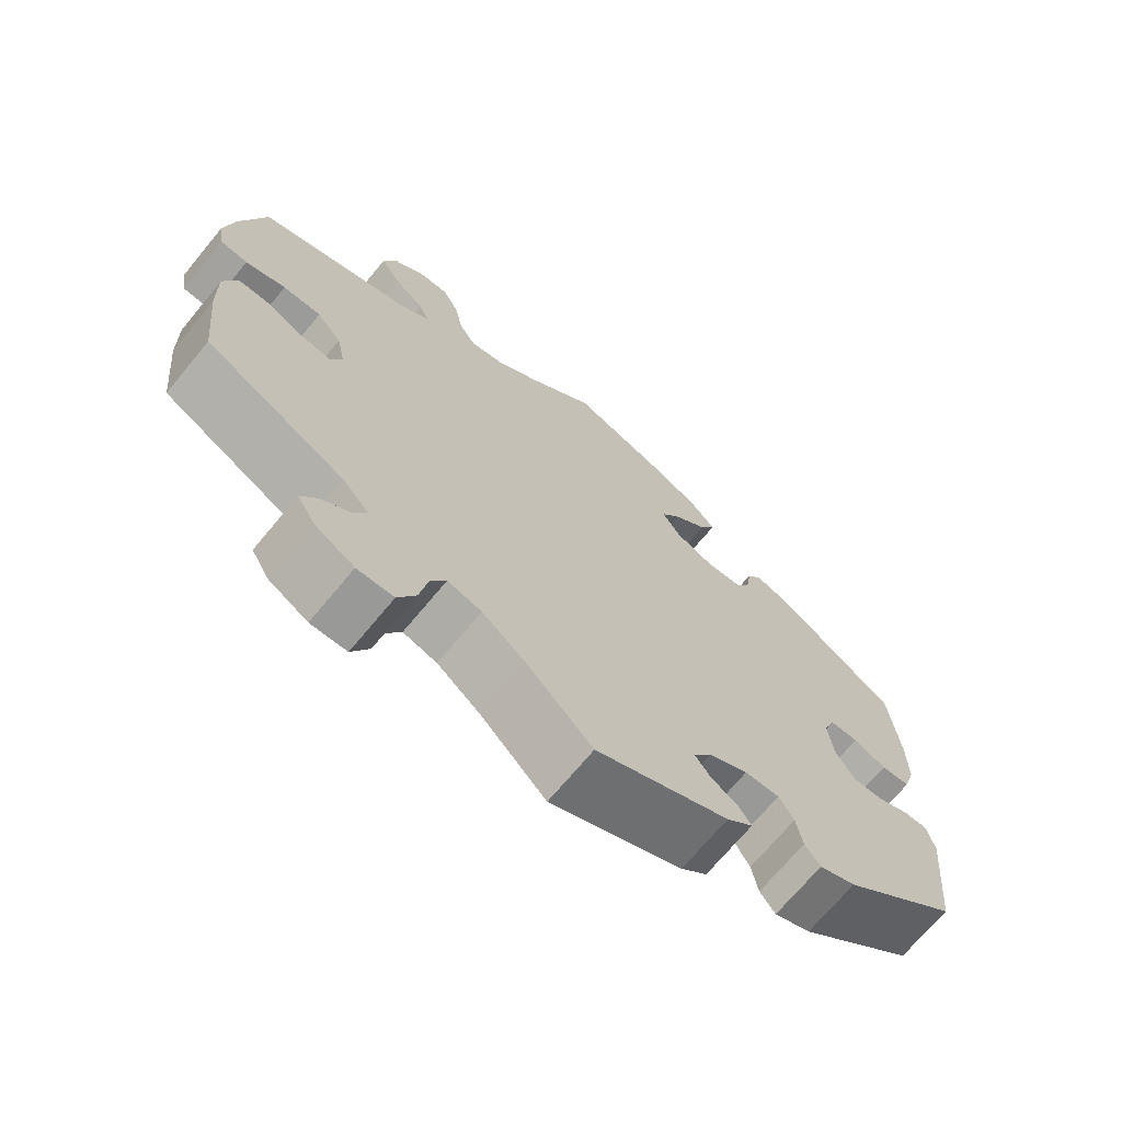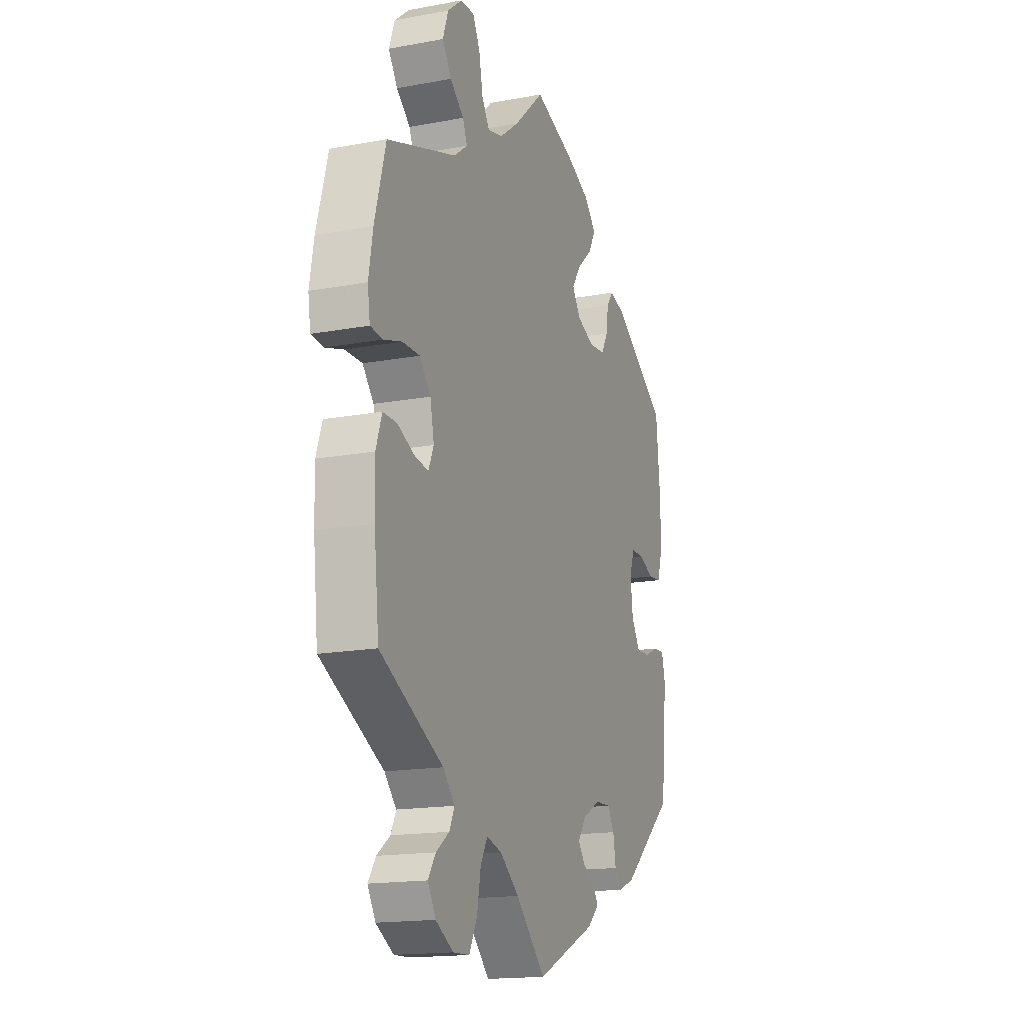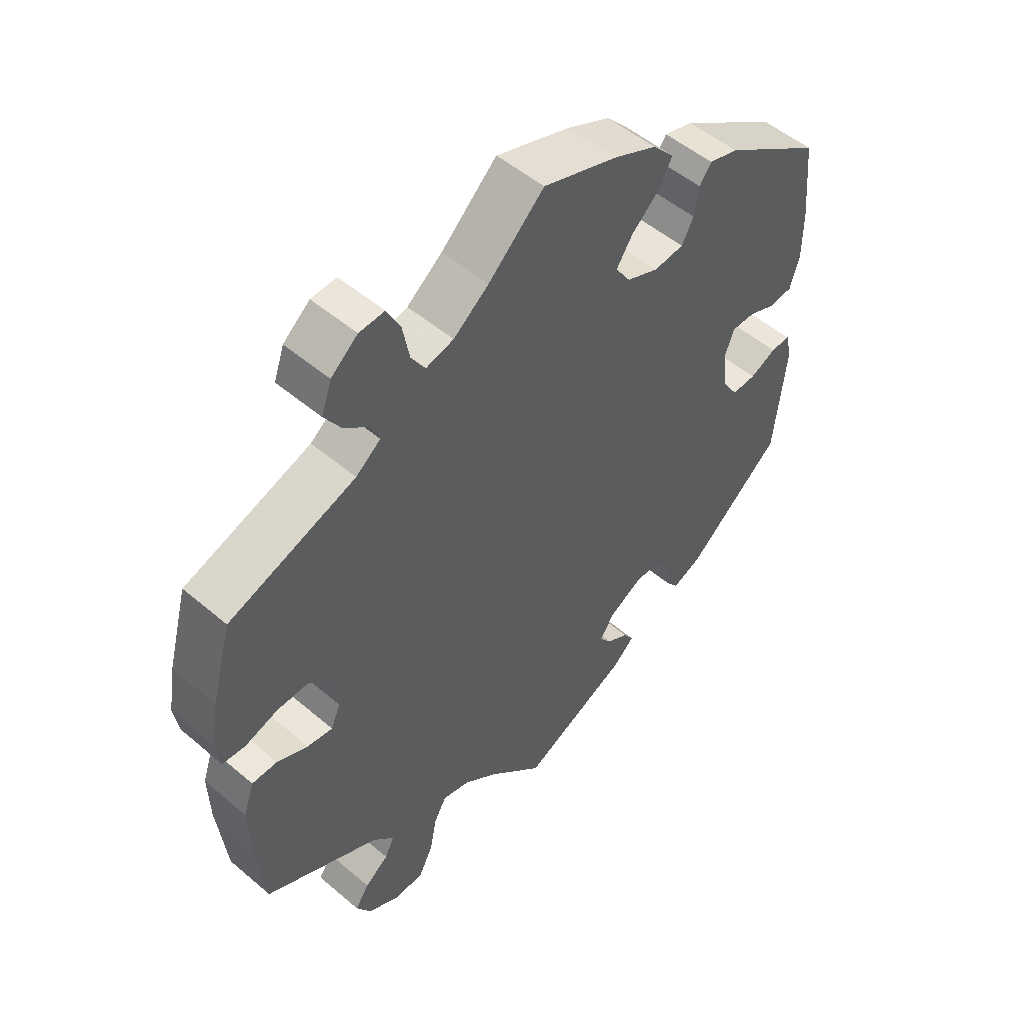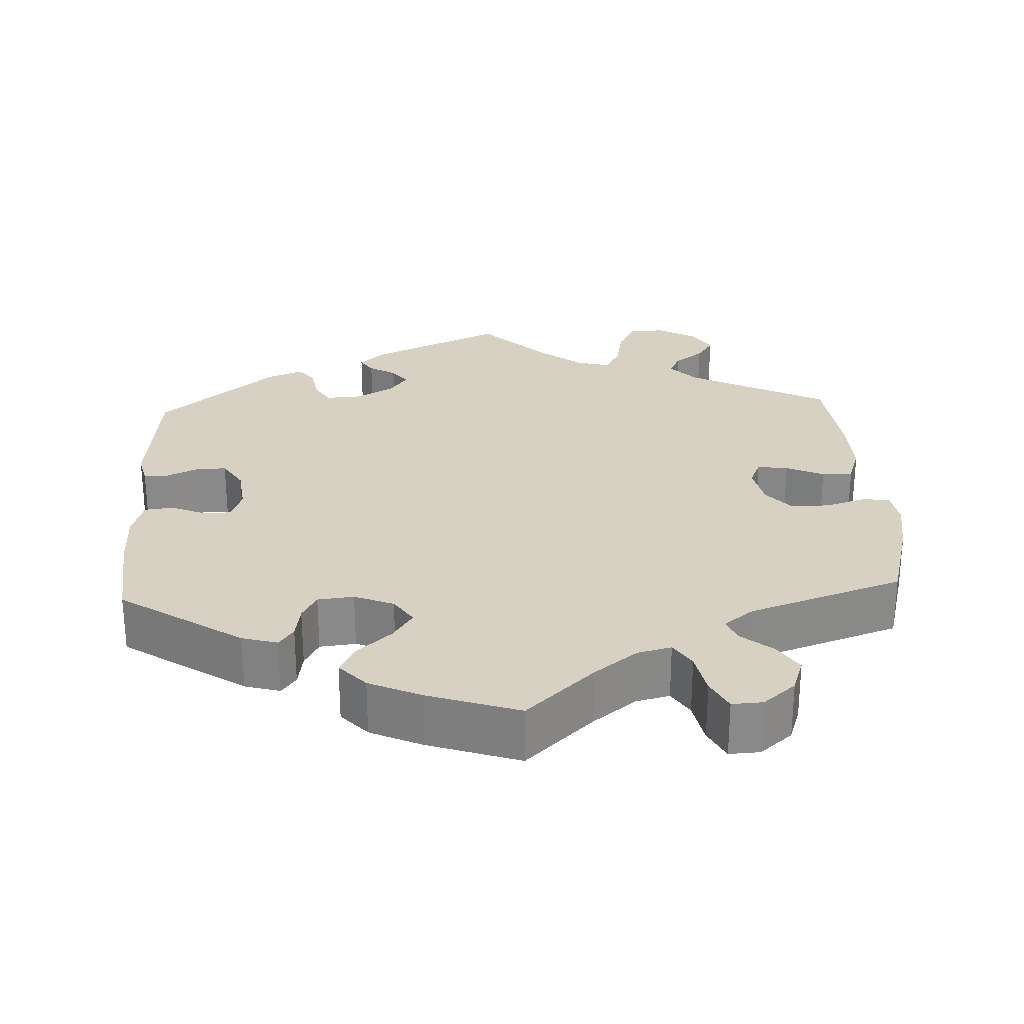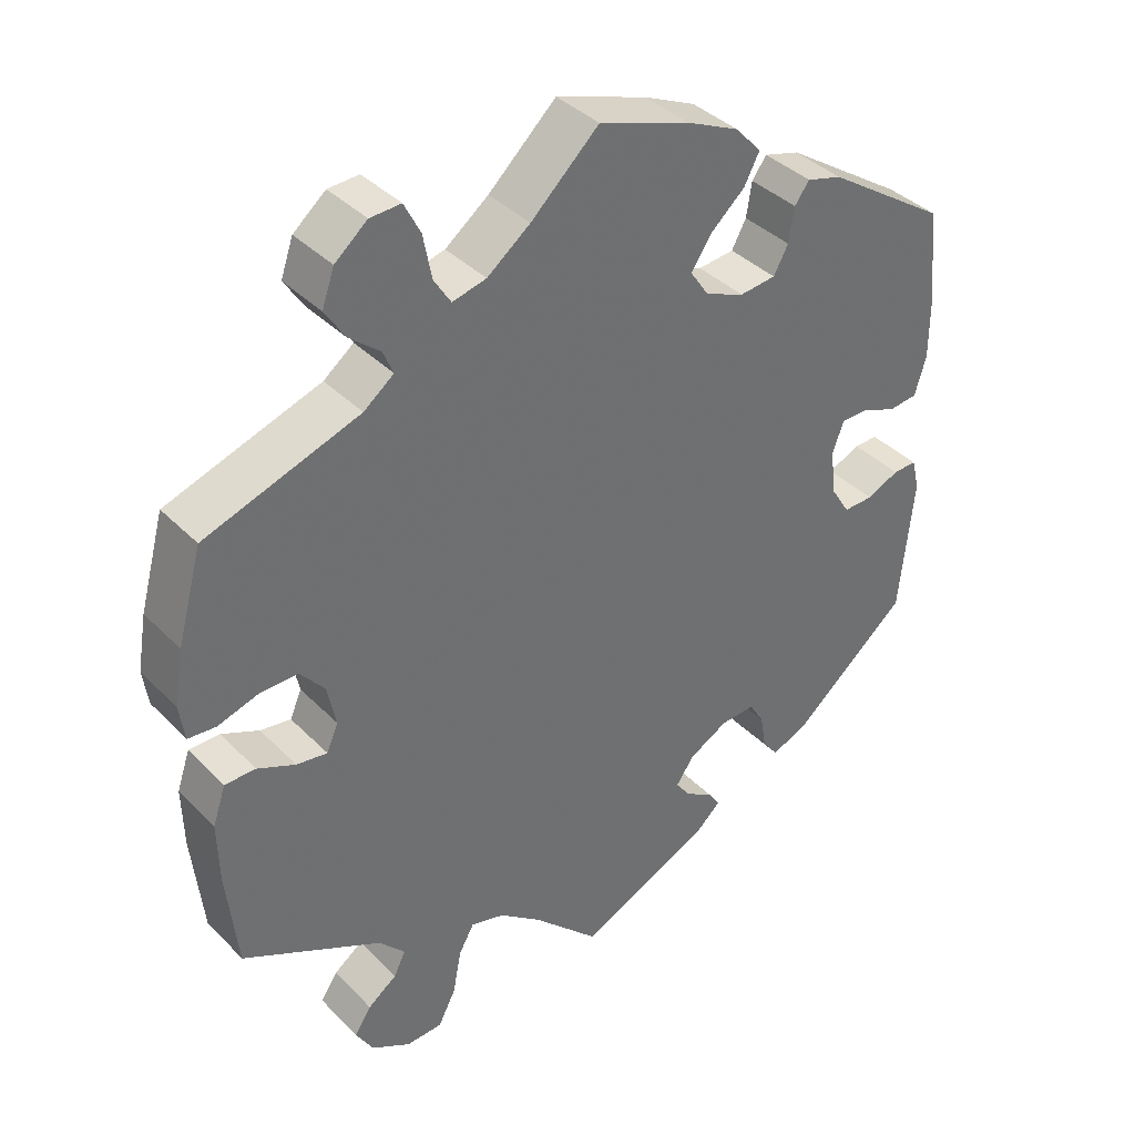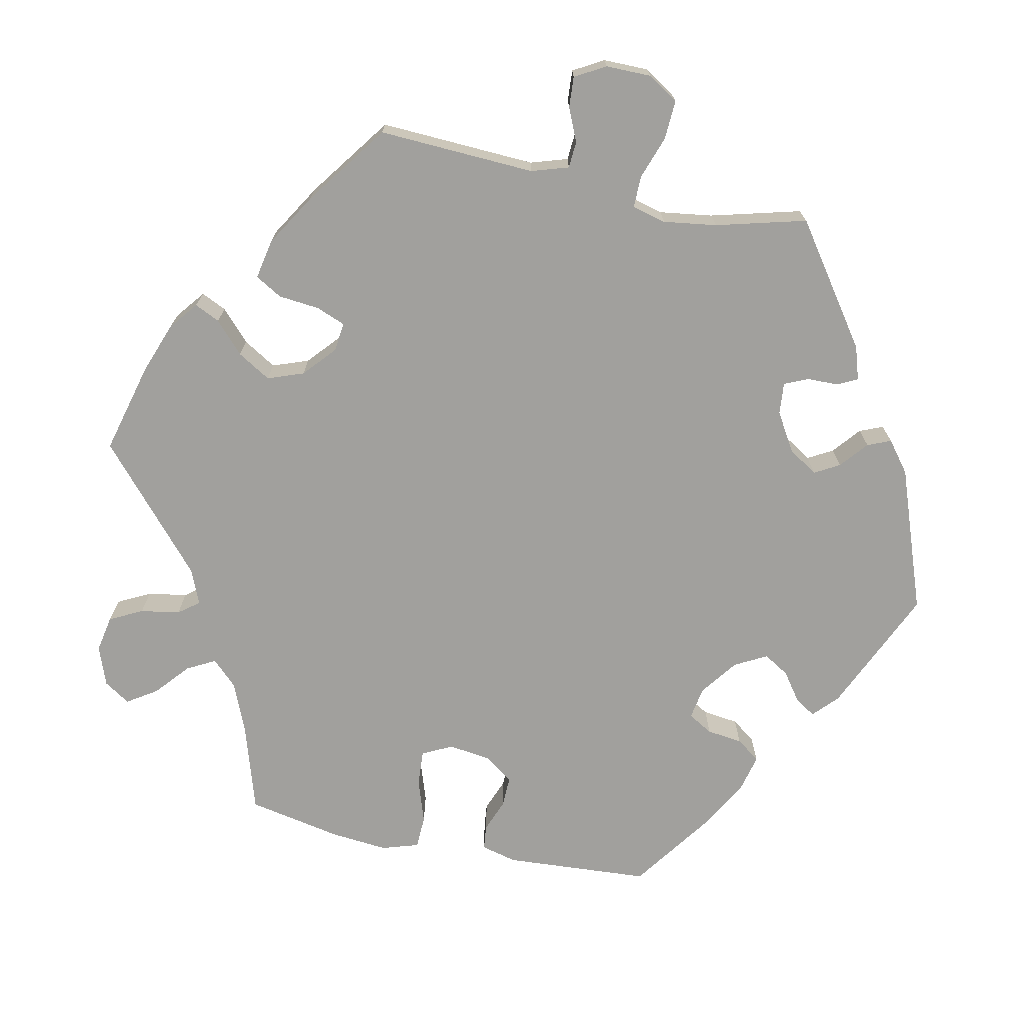
<metadata>
{"format":"obj","ext":"obj","renderer":"f3d","projection":"perspective","resolution":1024,"background":"white","views":[{"elev":-70.2,"azim":140.4,"up":"+Z"},{"elev":-16.7,"azim":110.6,"up":"+Z"},{"elev":51.7,"azim":132.6,"up":"+Z"},{"elev":27.1,"azim":-2.8,"up":"+Y"},{"elev":38.2,"azim":141.4,"up":"+Z"},{"elev":-71.6,"azim":138.2,"up":"+Y"}]}
</metadata>
<code>
v 0.32 0.07 -0.382
v 0.286 0.07 -0.419
v 0.301 0.07 -0.45
v 0.339 0.07 -0.478
v 0.361 0.07 -0.511
v 0.338 0.07 -0.55
v 0.287 0.07 -0.579
v 0.24 0.07 -0.577
v 0.217 0.07 -0.532
v 0.206 0.07 -0.474
v 0.186 0.07 -0.438
v 0.142 0.07 -0.45
v 0.087 0.07 -0.493
v 0.001 0.07 -0.578
v -0.171 0.07 -0.499
v -0.205 0.07 -0.468
v -0.189 0.07 -0.444
v -0.154 0.07 -0.423
v -0.134 0.07 -0.396
v -0.158 0.07 -0.362
v -0.209 0.07 -0.334
v -0.254 0.07 -0.332
v -0.273 0.07 -0.364
v -0.281 0.07 -0.41
v -0.301 0.07 -0.436
v -0.348 0.07 -0.417
v -0.5 0.07 -0.289
v -0.518 0.07 -0.111
v -0.508 0.07 -0.069
v -0.477 0.07 -0.07
v -0.435 0.07 -0.089
v -0.396 0.07 -0.09
v -0.371 0.07 -0.05
v -0.364 0.07 0.01
v -0.379 0.07 0.05
v -0.416 0.07 0.05
v -0.459 0.07 0.032
v -0.497 0.07 0.036
v -0.512 0.07 0.086
v -0.512 0.07 0.162
v -0.5 0.07 0.289
v -0.342 0.07 0.394
v -0.296 0.07 0.407
v -0.277 0.07 0.381
v -0.27 0.07 0.336
v -0.251 0.07 0.301
v -0.204 0.07 0.296
v -0.153 0.07 0.317
v -0.129 0.07 0.353
v -0.155 0.07 0.392
v -0.2 0.07 0.432
v -0.22 0.07 0.47
v -0.186 0.07 0.507
v -0.118 0.07 0.538
v 0 0.07 0.578
v 0.088 0.07 0.496
v 0.144 0.07 0.453
v 0.188 0.07 0.442
v 0.21 0.07 0.477
v 0.221 0.07 0.534
v 0.242 0.07 0.575
v 0.282 0.07 0.573
v 0.324 0.07 0.538
v 0.34 0.07 0.492
v 0.314 0.07 0.452
v 0.274 0.07 0.419
v 0.261 0.07 0.388
v 0.3 0.07 0.358
v 0.5 0.07 0.29
v 0.532 0.07 0.173
v 0.544 0.07 0.103
v 0.537 0.07 0.056
v 0.501 0.07 0.053
v 0.449 0.07 0.069
v 0.399 0.07 0.07
v 0.367 0.07 0.032
v 0.356 0.07 -0.022
v 0.371 0.07 -0.057
v 0.411 0.07 -0.051
v 0.46 0.07 -0.029
v 0.5 0.07 -0.029
v 0.517 0.07 -0.079
v 0.515 0.07 -0.158
v 0.501 0.07 -0.289
v 0.32 0 -0.382
v 0.286 0 -0.419
v 0.301 0 -0.45
v 0.339 0 -0.478
v 0.361 0 -0.511
v 0.338 0 -0.55
v 0.287 0 -0.579
v 0.24 0 -0.577
v 0.217 0 -0.532
v 0.206 0 -0.474
v 0.186 0 -0.438
v 0.142 0 -0.45
v 0.087 0 -0.493
v 0.001 0 -0.578
v -0.171 0 -0.499
v -0.205 0 -0.468
v -0.189 0 -0.444
v -0.154 0 -0.423
v -0.134 0 -0.396
v -0.158 0 -0.362
v -0.209 0 -0.334
v -0.254 0 -0.332
v -0.273 0 -0.364
v -0.281 0 -0.41
v -0.301 0 -0.436
v -0.348 0 -0.417
v -0.5 0 -0.289
v -0.518 0 -0.111
v -0.508 0 -0.069
v -0.477 0 -0.07
v -0.435 0 -0.089
v -0.396 0 -0.09
v -0.371 0 -0.05
v -0.364 0 0.01
v -0.379 0 0.05
v -0.416 0 0.05
v -0.459 0 0.032
v -0.497 0 0.036
v -0.512 0 0.086
v -0.512 0 0.162
v -0.5 0 0.289
v -0.342 0 0.394
v -0.296 0 0.407
v -0.277 0 0.381
v -0.27 0 0.336
v -0.251 0 0.301
v -0.204 0 0.296
v -0.153 0 0.317
v -0.129 0 0.353
v -0.155 0 0.392
v -0.2 0 0.432
v -0.22 0 0.47
v -0.186 0 0.507
v -0.118 0 0.538
v 0 0 0.578
v 0.088 0 0.496
v 0.144 0 0.453
v 0.188 0 0.442
v 0.21 0 0.477
v 0.221 0 0.534
v 0.242 0 0.575
v 0.282 0 0.573
v 0.324 0 0.538
v 0.34 0 0.492
v 0.314 0 0.452
v 0.274 0 0.419
v 0.261 0 0.388
v 0.3 0 0.358
v 0.5 0 0.29
v 0.532 0 0.173
v 0.544 0 0.103
v 0.537 0 0.056
v 0.501 0 0.053
v 0.449 0 0.069
v 0.399 0 0.07
v 0.367 0 0.032
v 0.356 0 -0.022
v 0.371 0 -0.057
v 0.411 0 -0.051
v 0.46 0 -0.029
v 0.5 0 -0.029
v 0.517 0 -0.079
v 0.515 0 -0.158
v 0.501 0 -0.289
f 83 84 1
f 82 83 1 2
f 79 80 81 82
f 78 79 82 2
f 77 78 2
f 71 72 73 74
f 71 74 75
f 68 69 70 71
f 67 68 71 75
f 63 64 65 66
f 61 62 63 66
f 59 60 61 66
f 58 59 66 67
f 57 58 67 75
f 53 54 55 56
f 50 51 52 53
f 49 50 53 56
f 48 49 56 57
f 42 43 44 45
f 42 45 46
f 41 42 46
f 40 41 46 47
f 36 37 38 39
f 35 36 39 40
f 28 29 30 31
f 28 31 32
f 27 28 32
f 26 27 32 33
f 23 24 25 26
f 22 23 26 33
f 15 16 17 18
f 13 14 15 18
f 12 13 18 19
f 11 12 19 20
f 7 8 9 10
f 7 10 11
f 6 7 11
f 3 4 5 6
f 2 3 6 11
f 77 2 11 20
f 48 57 75 76
f 35 40 47 48
f 34 35 48 76
f 21 22 33 34
f 34 76 77
f 20 21 34 77
f 85 168 167
f 86 85 167 166
f 166 165 164 163
f 86 166 163 162
f 86 162 161
f 158 157 156 155
f 159 158 155
f 155 154 153 152
f 159 155 152 151
f 150 149 148 147
f 150 147 146 145
f 150 145 144 143
f 151 150 143 142
f 159 151 142 141
f 140 139 138 137
f 137 136 135 134
f 140 137 134 133
f 141 140 133 132
f 129 128 127 126
f 130 129 126
f 130 126 125
f 131 130 125 124
f 123 122 121 120
f 124 123 120 119
f 115 114 113 112
f 116 115 112
f 116 112 111
f 117 116 111 110
f 110 109 108 107
f 117 110 107 106
f 102 101 100 99
f 102 99 98 97
f 103 102 97 96
f 104 103 96 95
f 94 93 92 91
f 95 94 91
f 95 91 90
f 90 89 88 87
f 95 90 87 86
f 104 95 86 161
f 160 159 141 132
f 132 131 124 119
f 160 132 119 118
f 118 117 106 105
f 161 160 118
f 161 118 105 104
f 1 85 86 2
f 2 86 87 3
f 3 87 88 4
f 4 88 89 5
f 5 89 90 6
f 6 90 91 7
f 7 91 92 8
f 8 92 93 9
f 9 93 94 10
f 10 94 95 11
f 11 95 96 12
f 12 96 97 13
f 13 97 98 14
f 14 98 99 15
f 15 99 100 16
f 16 100 101 17
f 17 101 102 18
f 18 102 103 19
f 19 103 104 20
f 20 104 105 21
f 21 105 106 22
f 22 106 107 23
f 23 107 108 24
f 24 108 109 25
f 25 109 110 26
f 26 110 111 27
f 27 111 112 28
f 28 112 113 29
f 29 113 114 30
f 30 114 115 31
f 31 115 116 32
f 32 116 117 33
f 33 117 118 34
f 34 118 119 35
f 35 119 120 36
f 36 120 121 37
f 37 121 122 38
f 38 122 123 39
f 39 123 124 40
f 40 124 125 41
f 41 125 126 42
f 42 126 127 43
f 43 127 128 44
f 44 128 129 45
f 45 129 130 46
f 46 130 131 47
f 47 131 132 48
f 48 132 133 49
f 49 133 134 50
f 50 134 135 51
f 51 135 136 52
f 52 136 137 53
f 53 137 138 54
f 54 138 139 55
f 55 139 140 56
f 56 140 141 57
f 57 141 142 58
f 58 142 143 59
f 59 143 144 60
f 60 144 145 61
f 61 145 146 62
f 62 146 147 63
f 63 147 148 64
f 64 148 149 65
f 65 149 150 66
f 66 150 151 67
f 67 151 152 68
f 68 152 153 69
f 69 153 154 70
f 70 154 155 71
f 71 155 156 72
f 72 156 157 73
f 73 157 158 74
f 74 158 159 75
f 75 159 160 76
f 76 160 161 77
f 77 161 162 78
f 78 162 163 79
f 79 163 164 80
f 80 164 165 81
f 81 165 166 82
f 82 166 167 83
f 83 167 168 84
f 84 168 85 1

</code>
